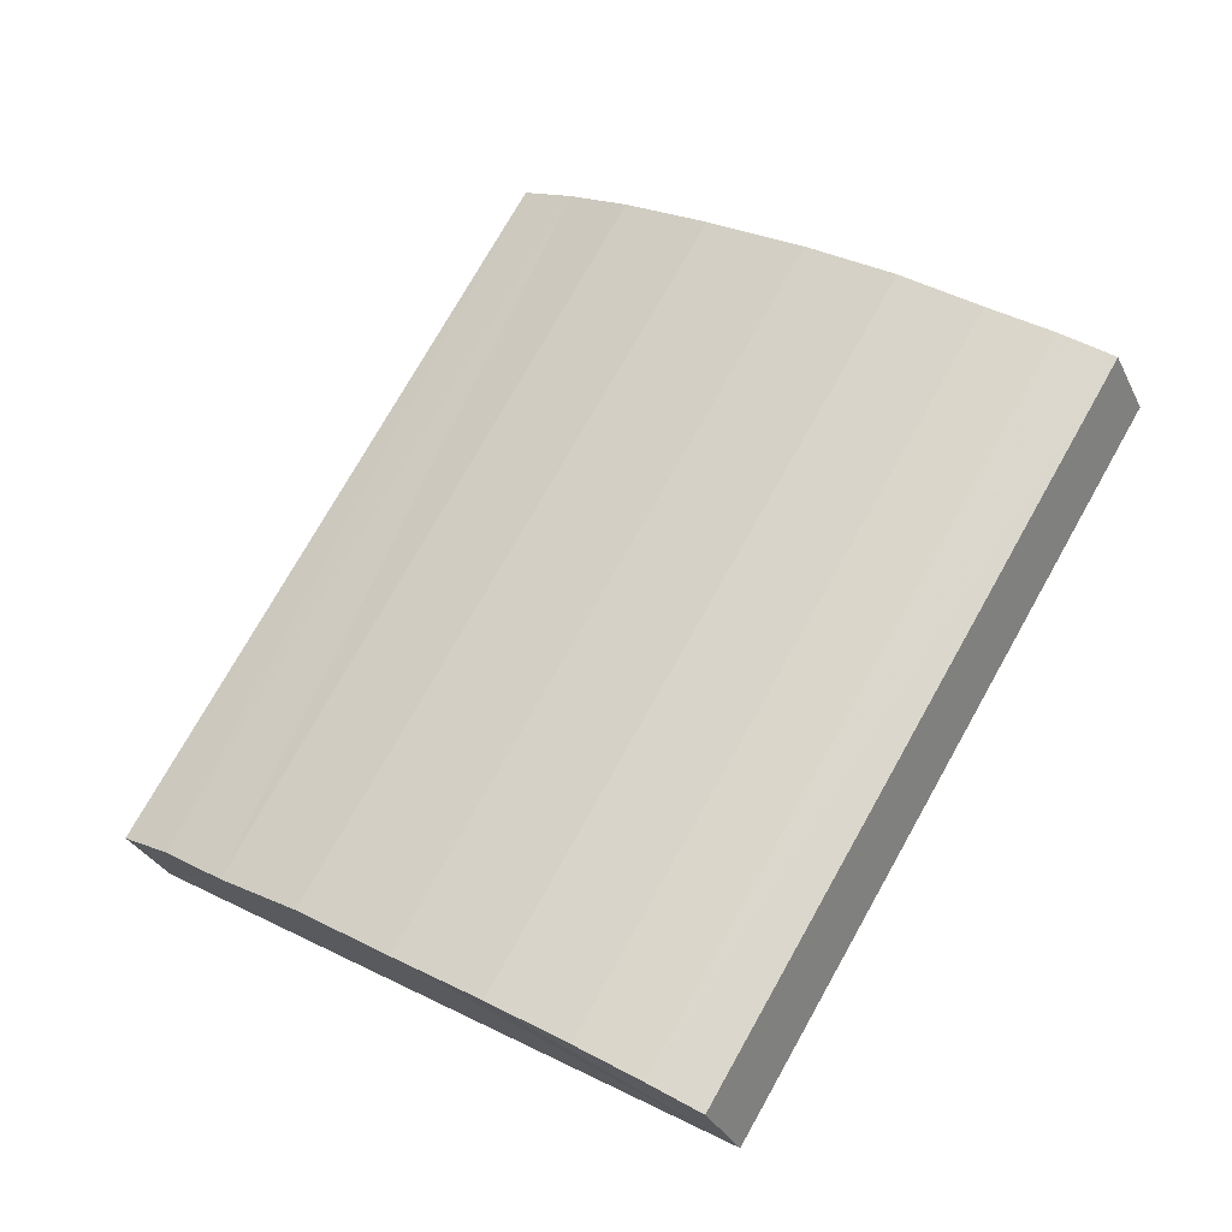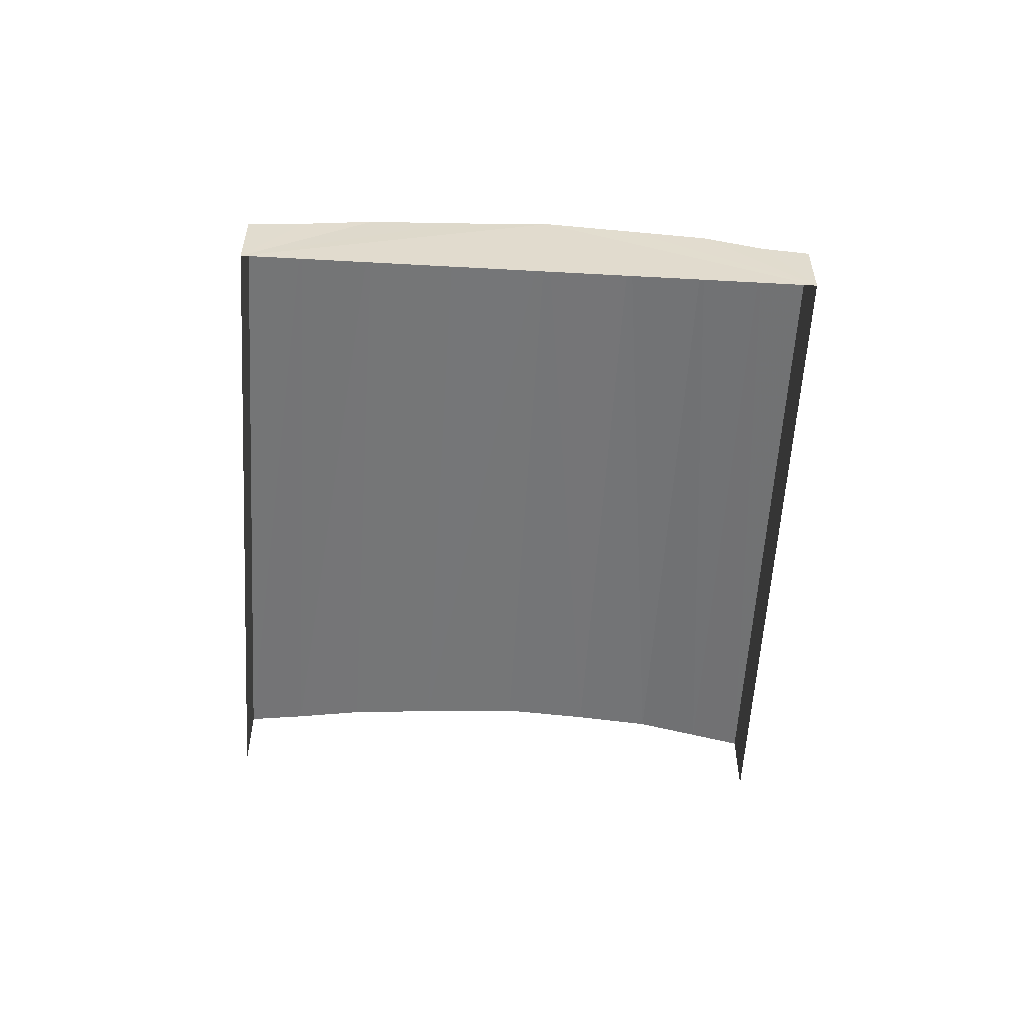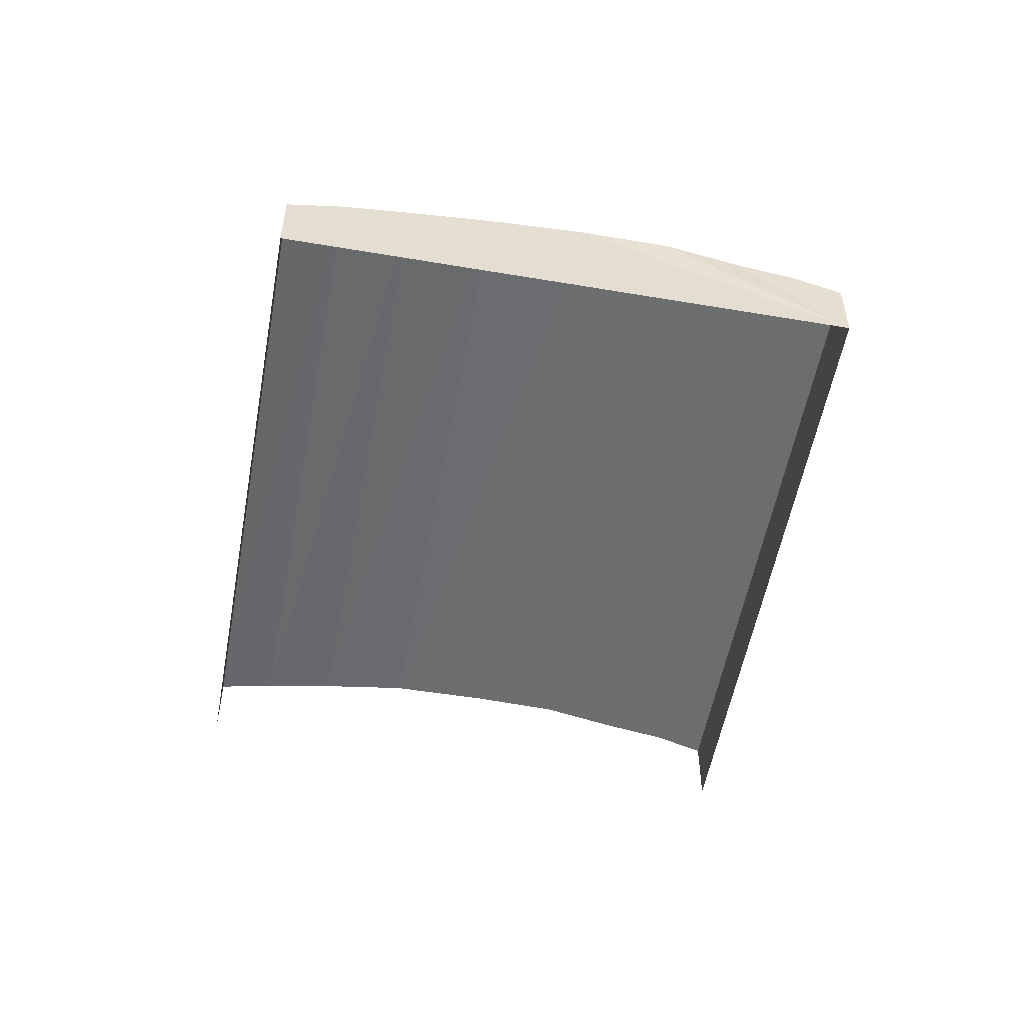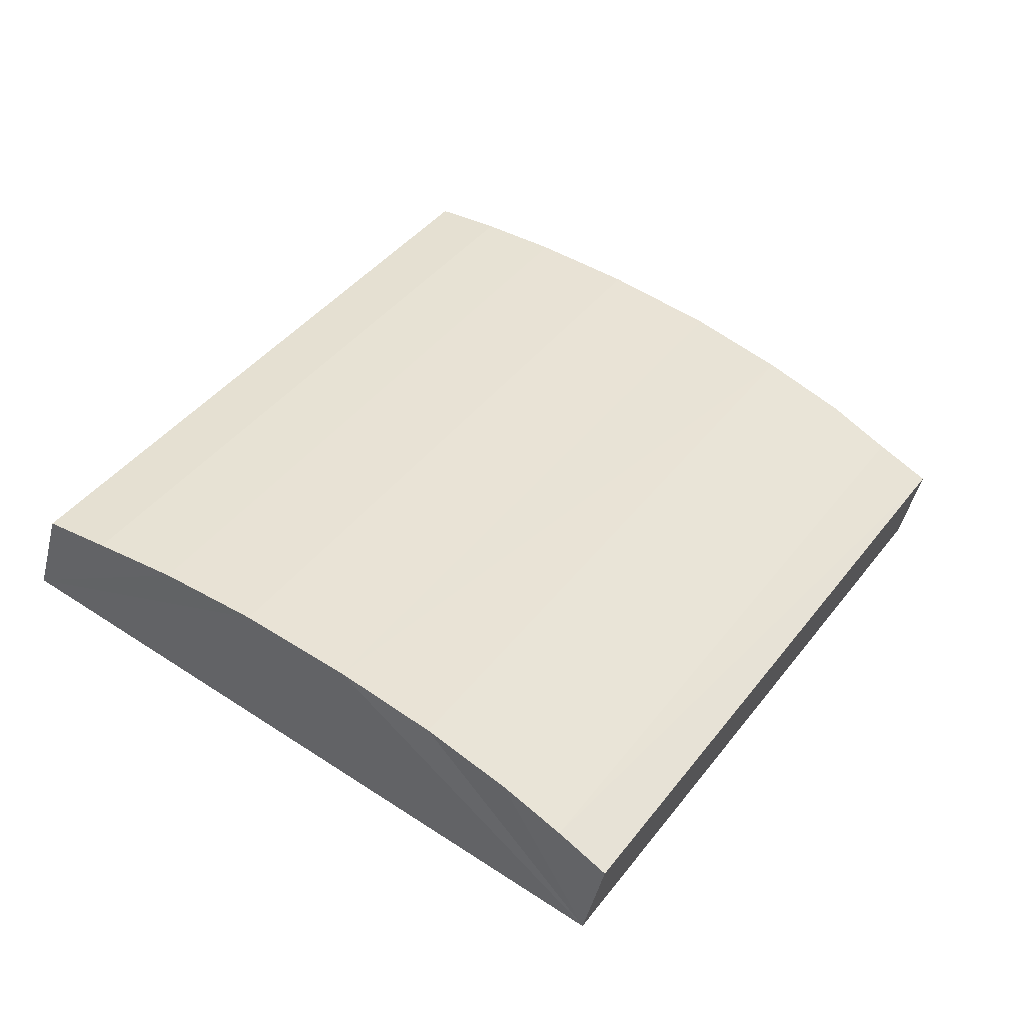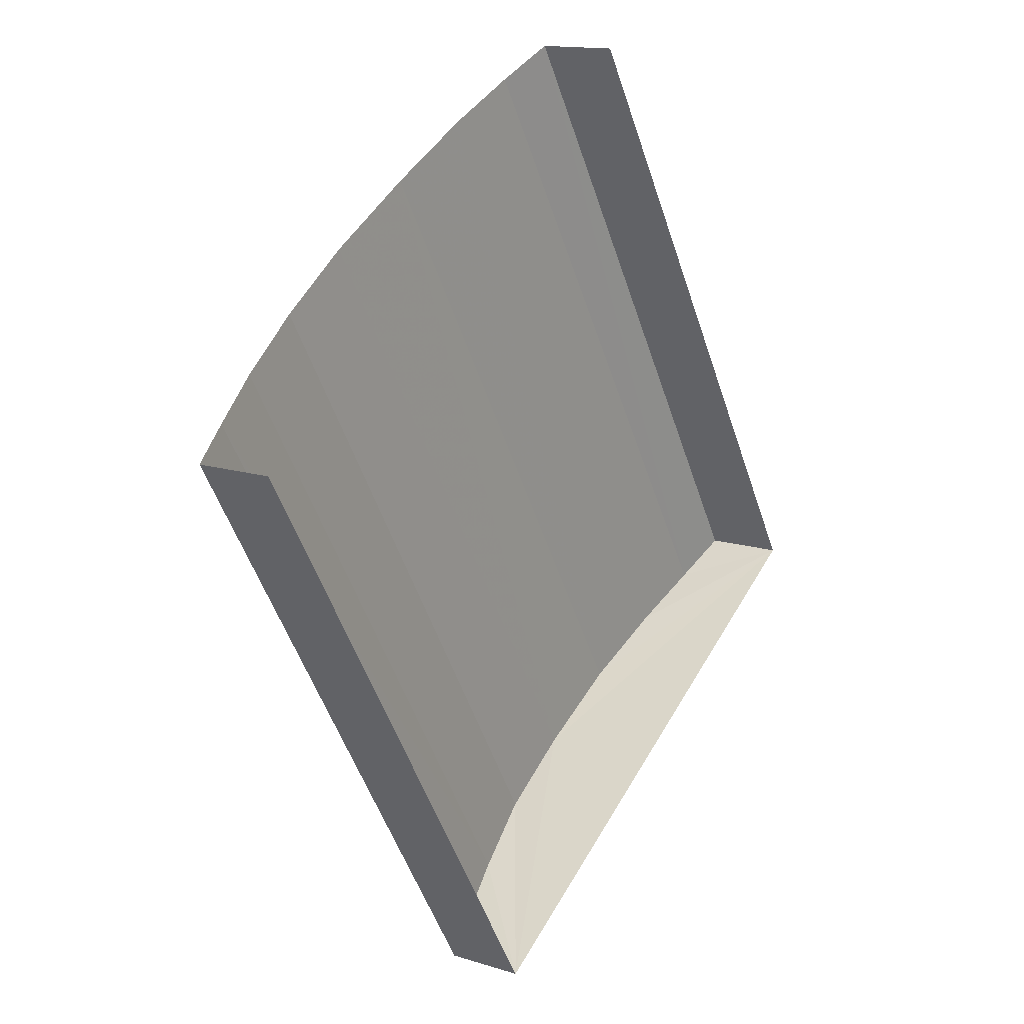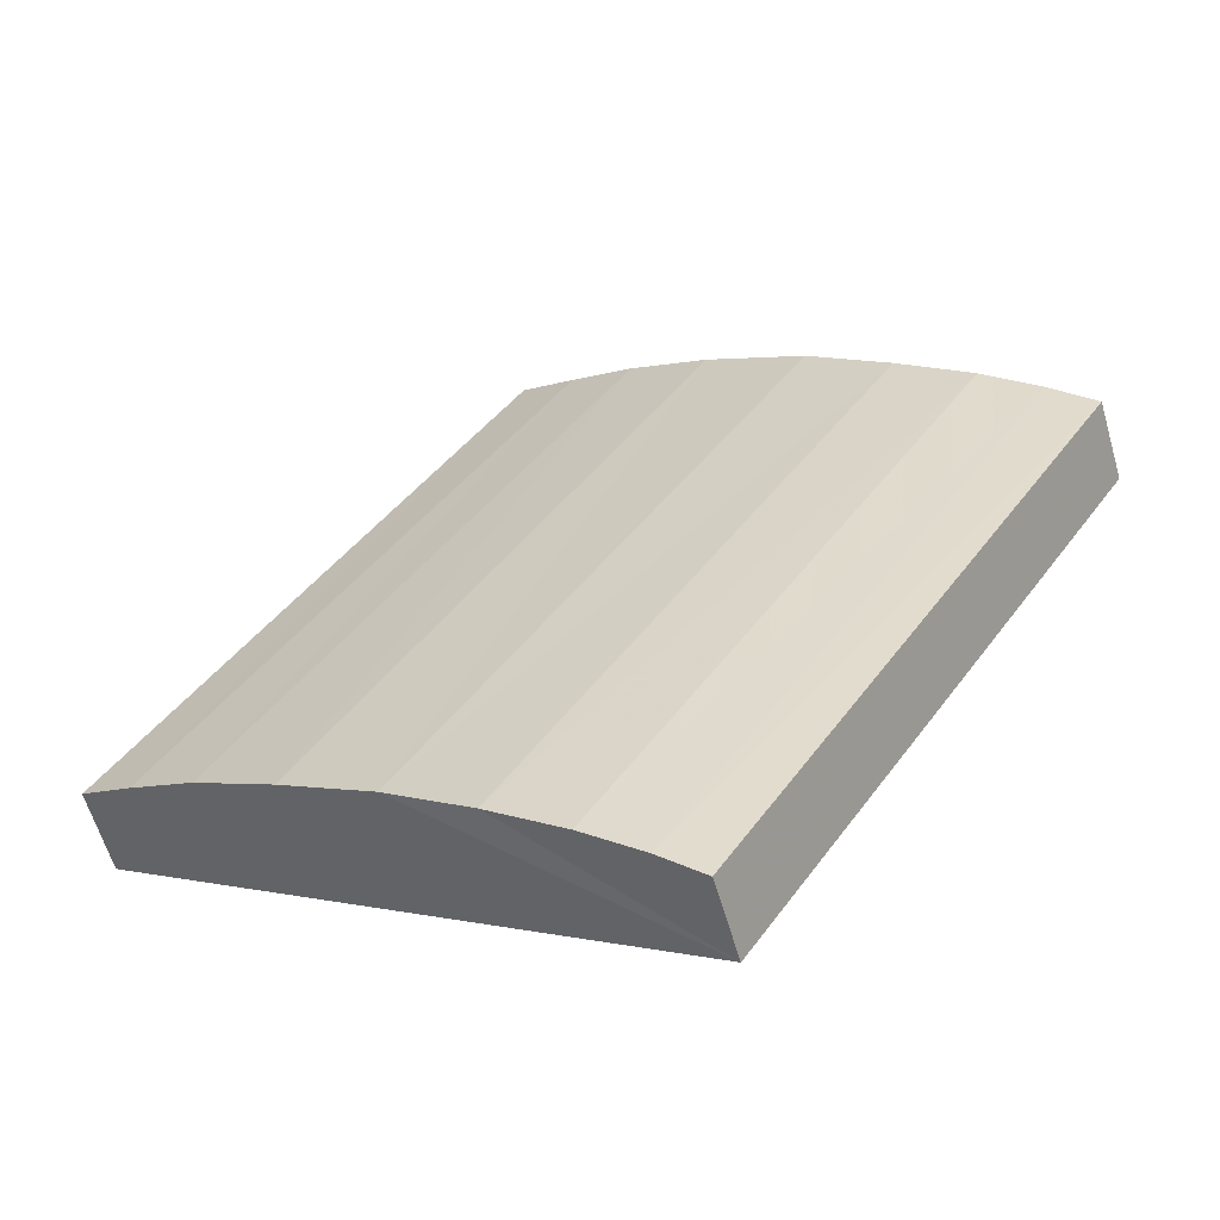
<metadata>
{"format":"obj","ext":"obj","renderer":"f3d","projection":"perspective","resolution":1024,"background":"white","views":[{"elev":-29.9,"azim":21.9,"up":"+Y"},{"elev":-56.7,"azim":-35.1,"up":"+Z"},{"elev":-53.9,"azim":-41.8,"up":"+Z"},{"elev":-46.4,"azim":-12.4,"up":"+Y"},{"elev":14.7,"azim":124.5,"up":"+Y"},{"elev":-61.2,"azim":15.1,"up":"+Y"}]}
</metadata>
<code>
v -2.192e+05 -1.251e+05 13.66
v -2.192e+05 -1.25e+05 13.66
v -2.192e+05 -1.25e+05 13.66
v -2.192e+05 -1.25e+05 13.66
v -2.192e+05 -1.25e+05 14.48
v -2.192e+05 -1.25e+05 14.4
v -2.192e+05 -1.25e+05 14.48
v -2.192e+05 -1.25e+05 14.4
v -2.192e+05 -1.25e+05 14.48
v -2.192e+05 -1.25e+05 14.48
v -2.192e+05 -1.25e+05 14.4
v -2.192e+05 -1.25e+05 14.4
v -2.192e+05 -1.25e+05 14.31
v -2.192e+05 -1.25e+05 14.31
v -2.192e+05 -1.25e+05 14.52
v -2.192e+05 -1.25e+05 14.52
v -2.192e+05 -1.251e+05 14.31
v -2.192e+05 -1.25e+05 14.22
v -2.192e+05 -1.25e+05 14.31
v -2.192e+05 -1.251e+05 14.22
v -2.192e+05 -1.25e+05 14.22
v -2.192e+05 -1.25e+05 14.22
f 1 2 3
f 4 1 3
f 18 4 19
f 4 3 16
f 19 4 6
f 3 21 13
f 6 4 7
f 7 4 16
f 11 3 13
f 16 3 10
f 10 3 11
f 5 6 7
f 5 8 6
f 9 10 11
f 12 9 11
f 12 11 13
f 14 12 13
f 15 7 16
f 15 5 7
f 15 16 10
f 9 15 10
f 17 18 19
f 17 20 18
f 14 13 21
f 22 14 21
f 8 19 6
f 8 17 19
f 22 3 2
f 22 21 3
f 22 2 14
f 2 1 15
f 14 2 12
f 1 20 17
f 12 2 9
f 9 2 15
f 8 1 17
f 15 1 5
f 5 1 8
f 20 1 4
f 18 20 4

</code>
